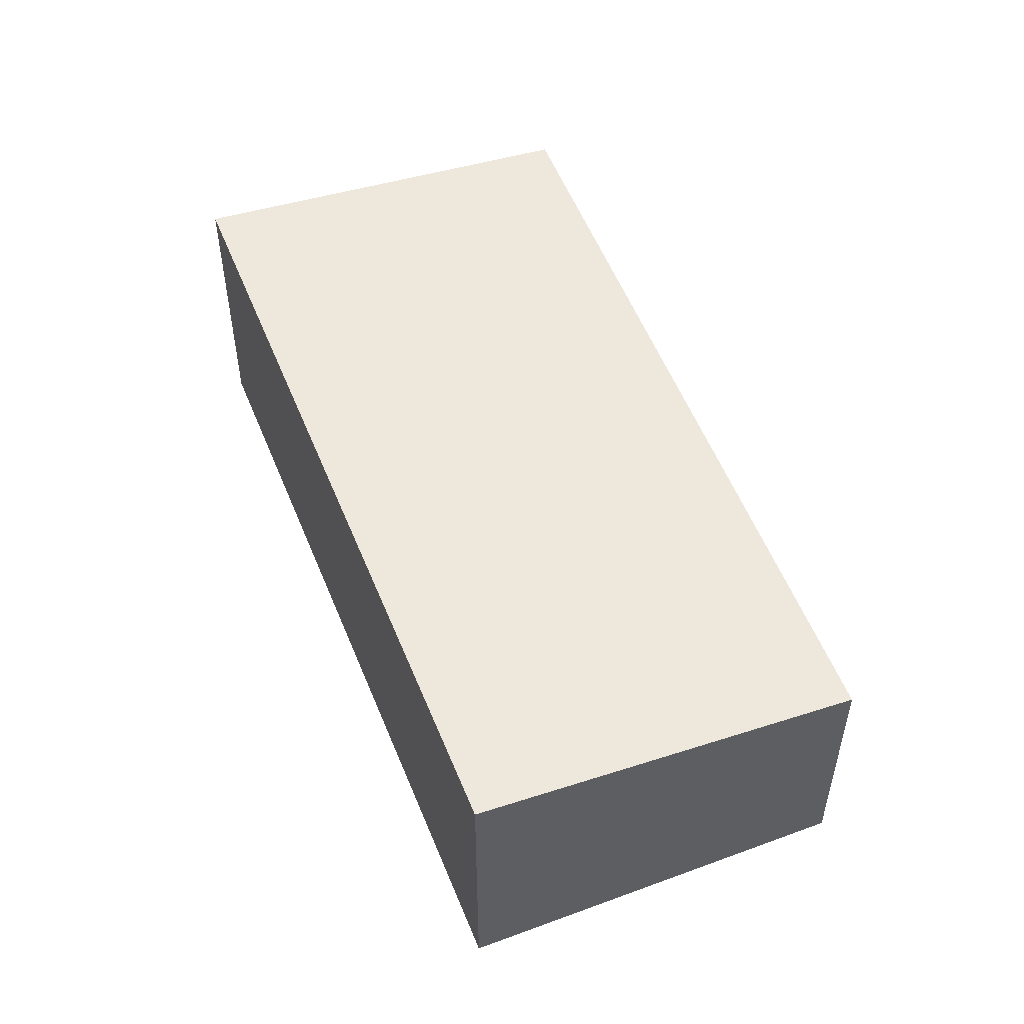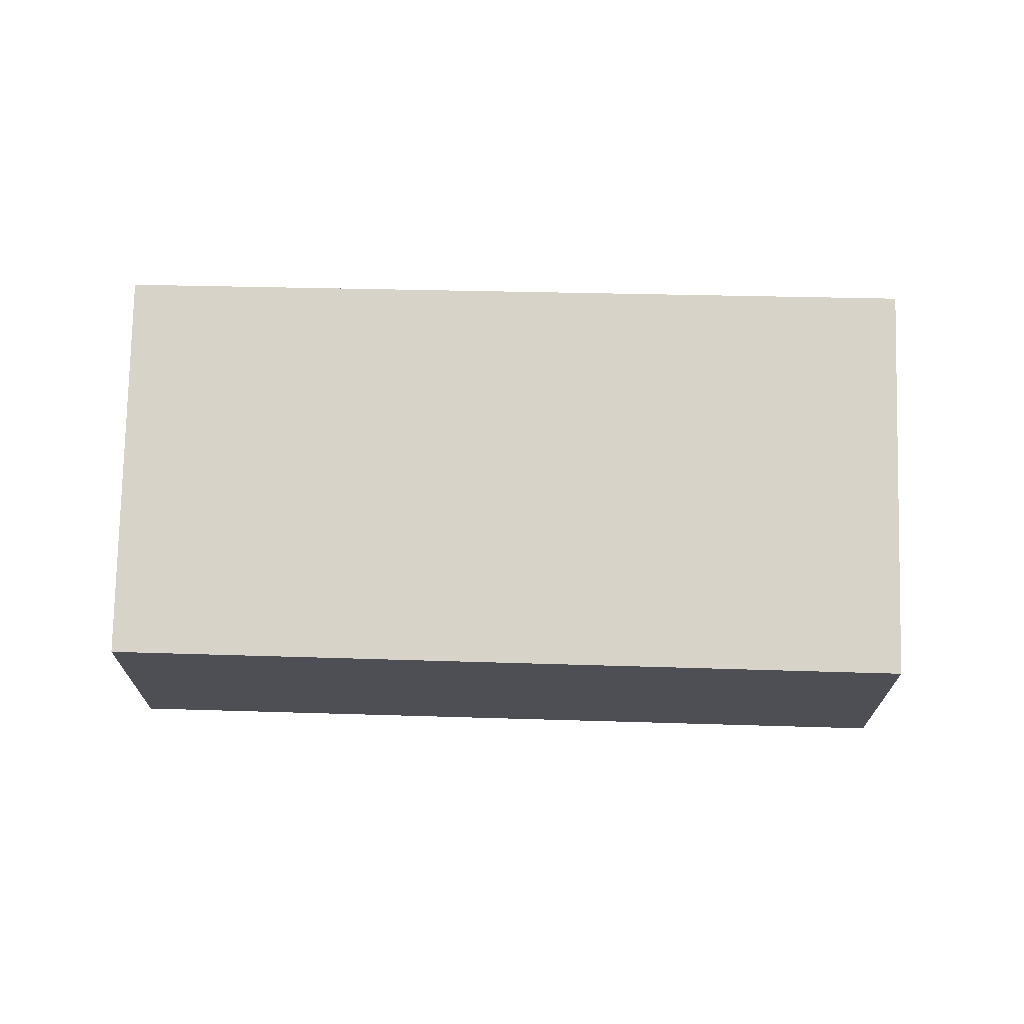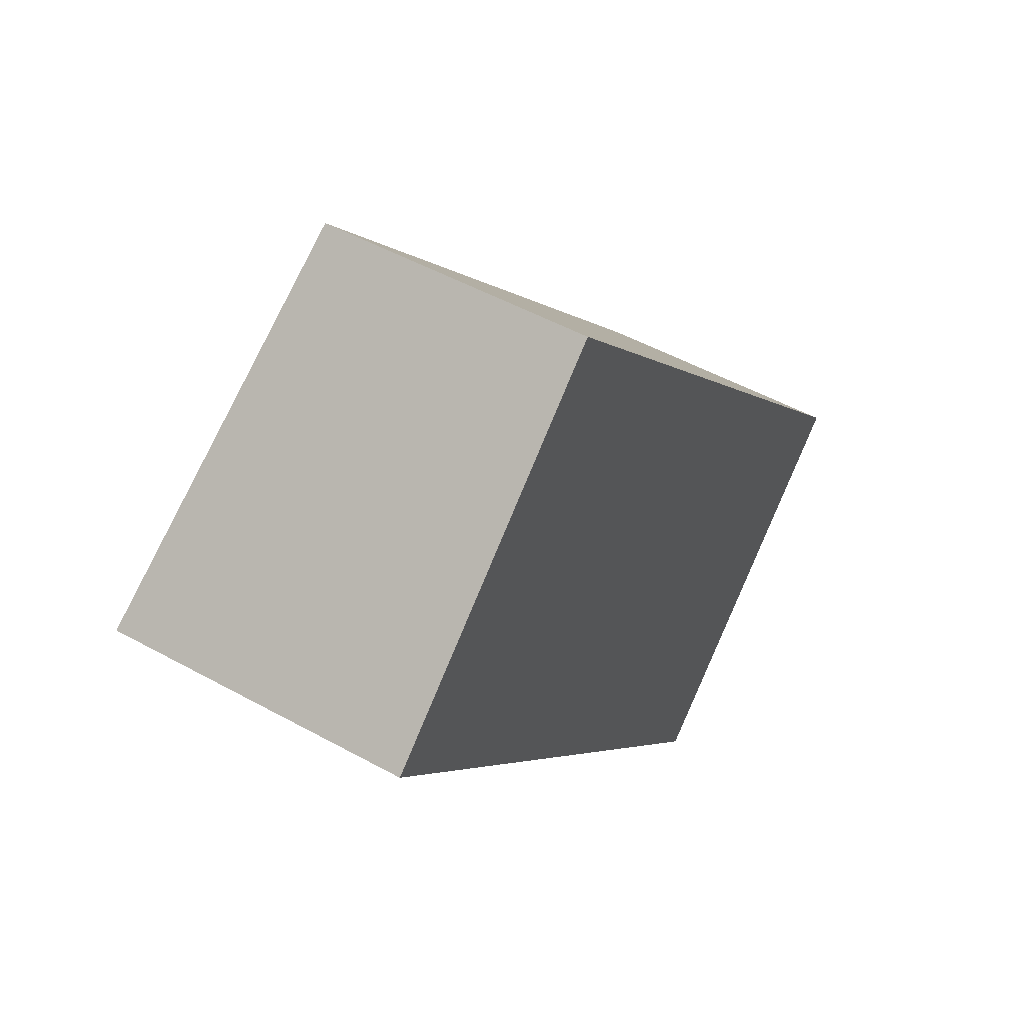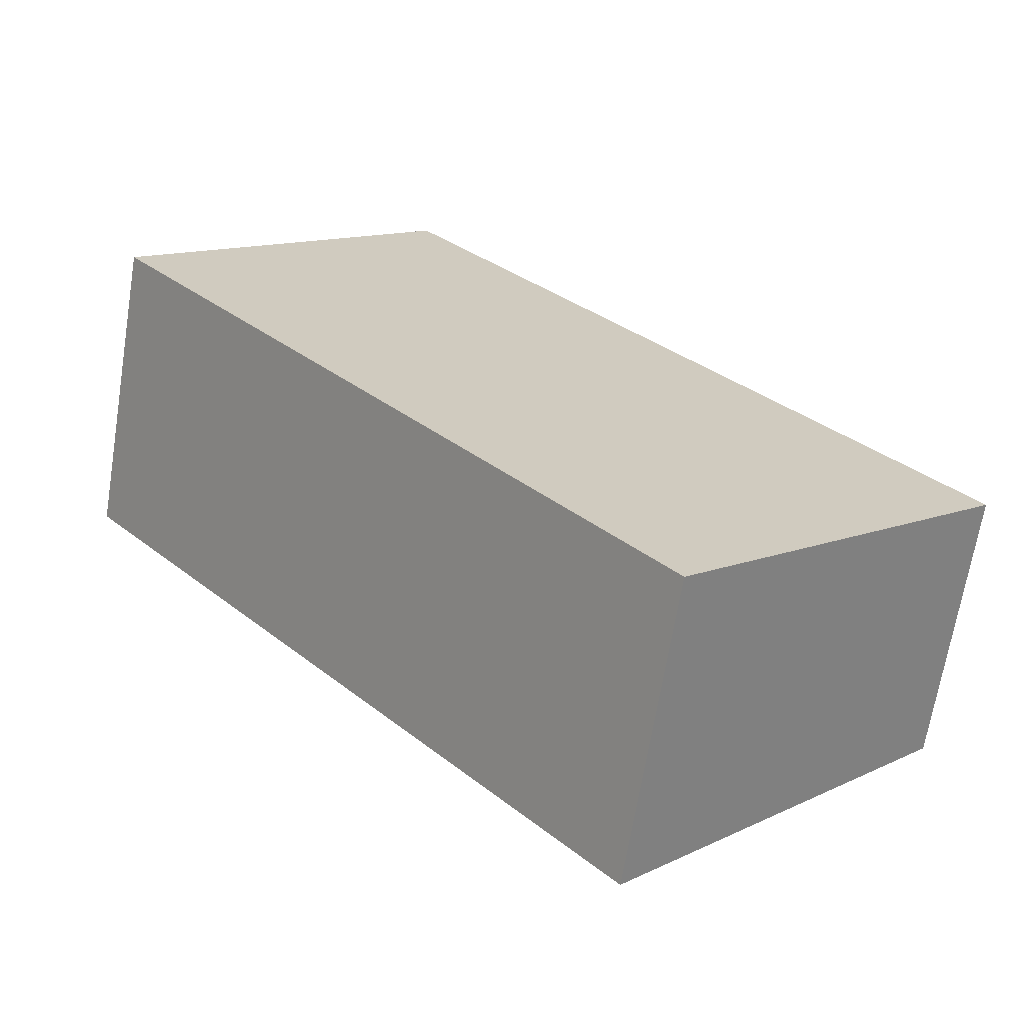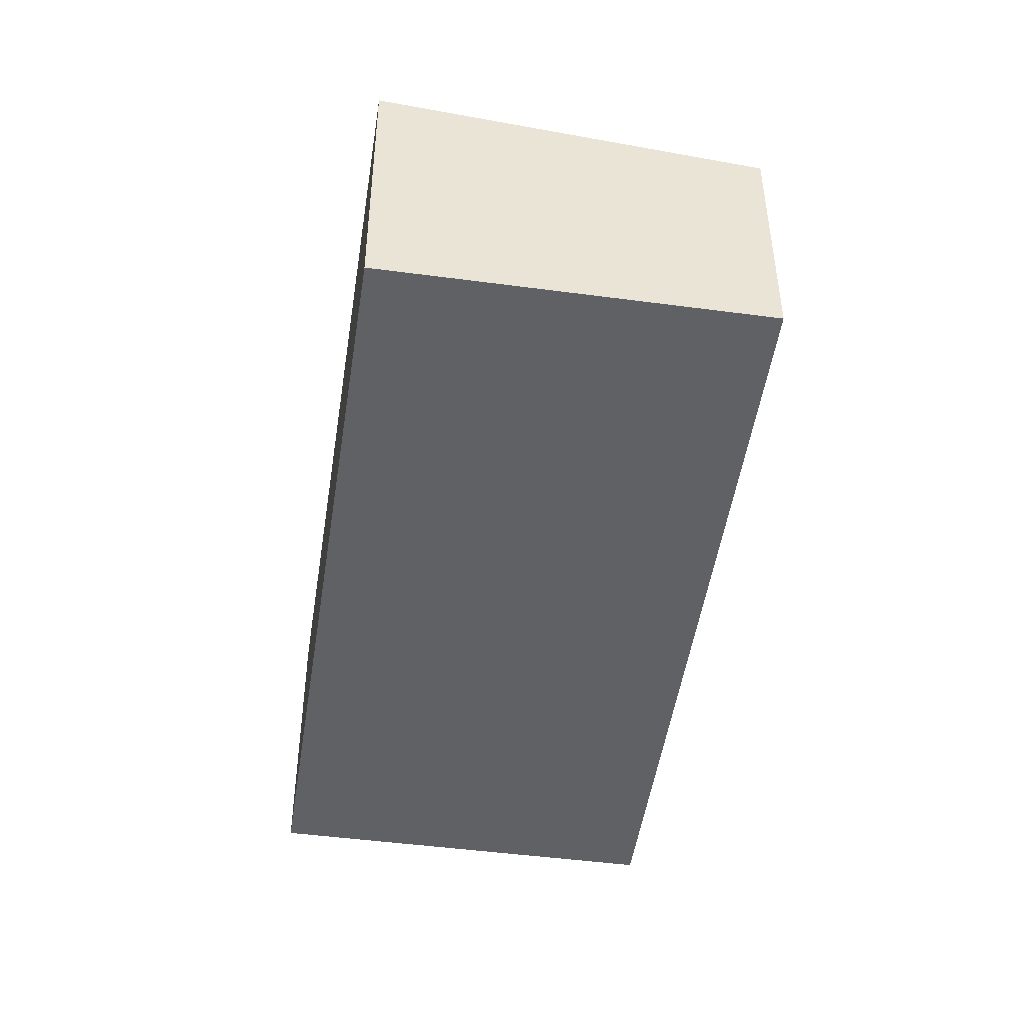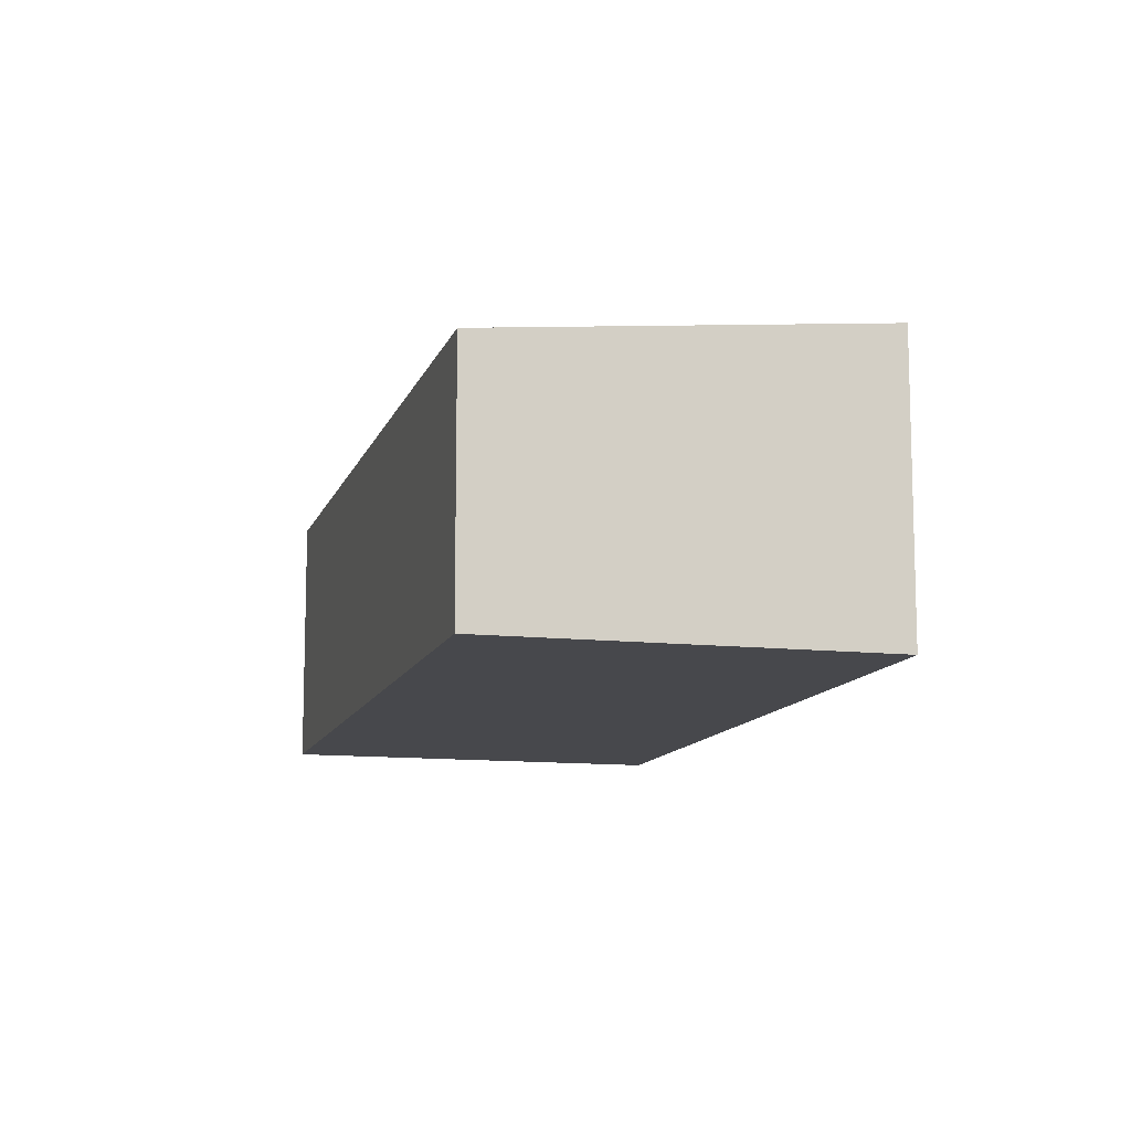
<metadata>
{"format":"obj","ext":"obj","renderer":"f3d","projection":"perspective","resolution":1024,"background":"white","views":[{"elev":54.2,"azim":-63.1,"up":"+Y"},{"elev":71.8,"azim":49.8,"up":"+Y"},{"elev":49.9,"azim":-58.6,"up":"+Z"},{"elev":-67.2,"azim":-9.2,"up":"+Z"},{"elev":-48.3,"azim":-50.0,"up":"+Y"},{"elev":-11.6,"azim":123.4,"up":"+Y"}]}
</metadata>
<code>
v  0 2.187 1.339e-16
v  6.233 1.913 -2.551
v  3.994 2.187 -4.539
v  2.204 1.917 1.95
v  3.994 2.779e-16 -4.539
v  6.233 1.562e-16 -2.551
v  0 0 0
v  2.204 -1.194e-16 1.95
g defaultobject
f 1 2 3
f 2 1 4
f 2 5 3
f 5 2 6
f 5 1 3
f 1 5 7
f 7 4 1
f 4 7 8
f 8 2 4
f 2 8 6
f 8 5 6
f 5 8 7

</code>
